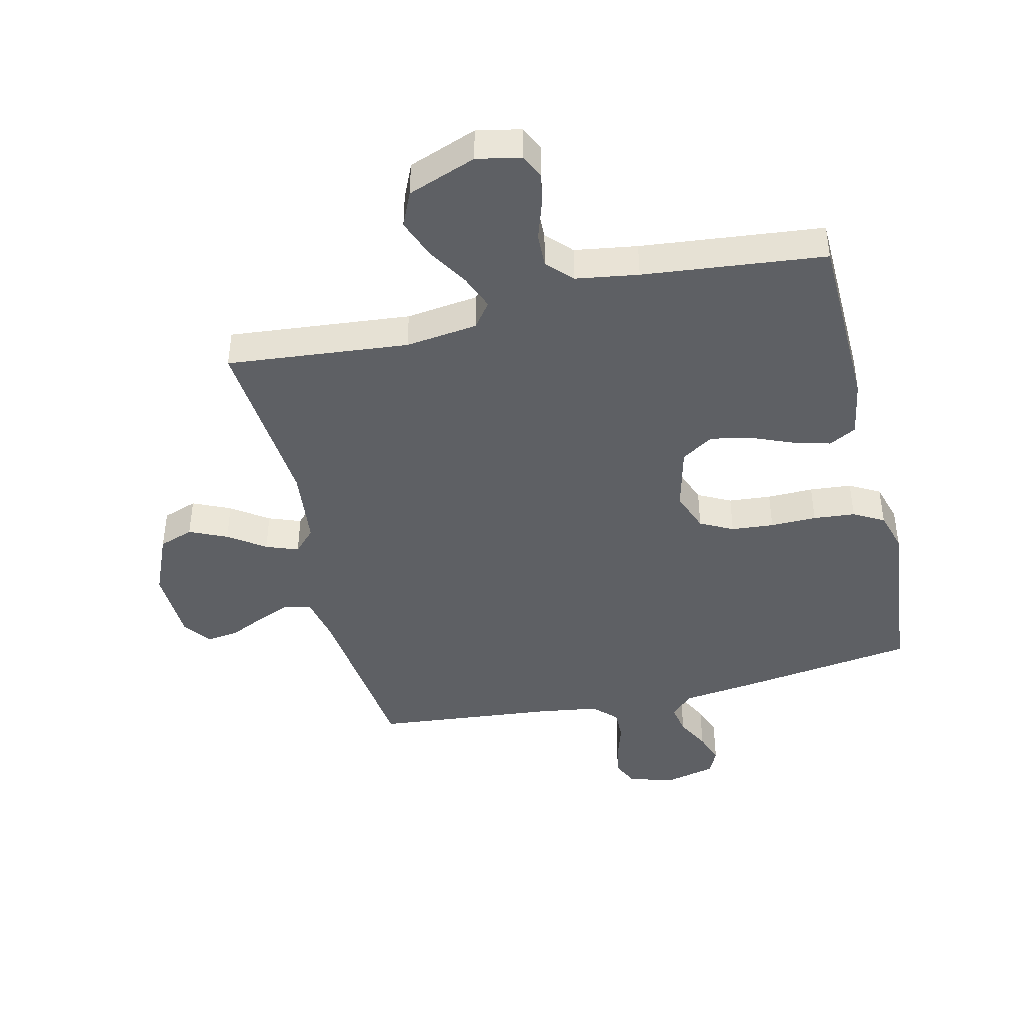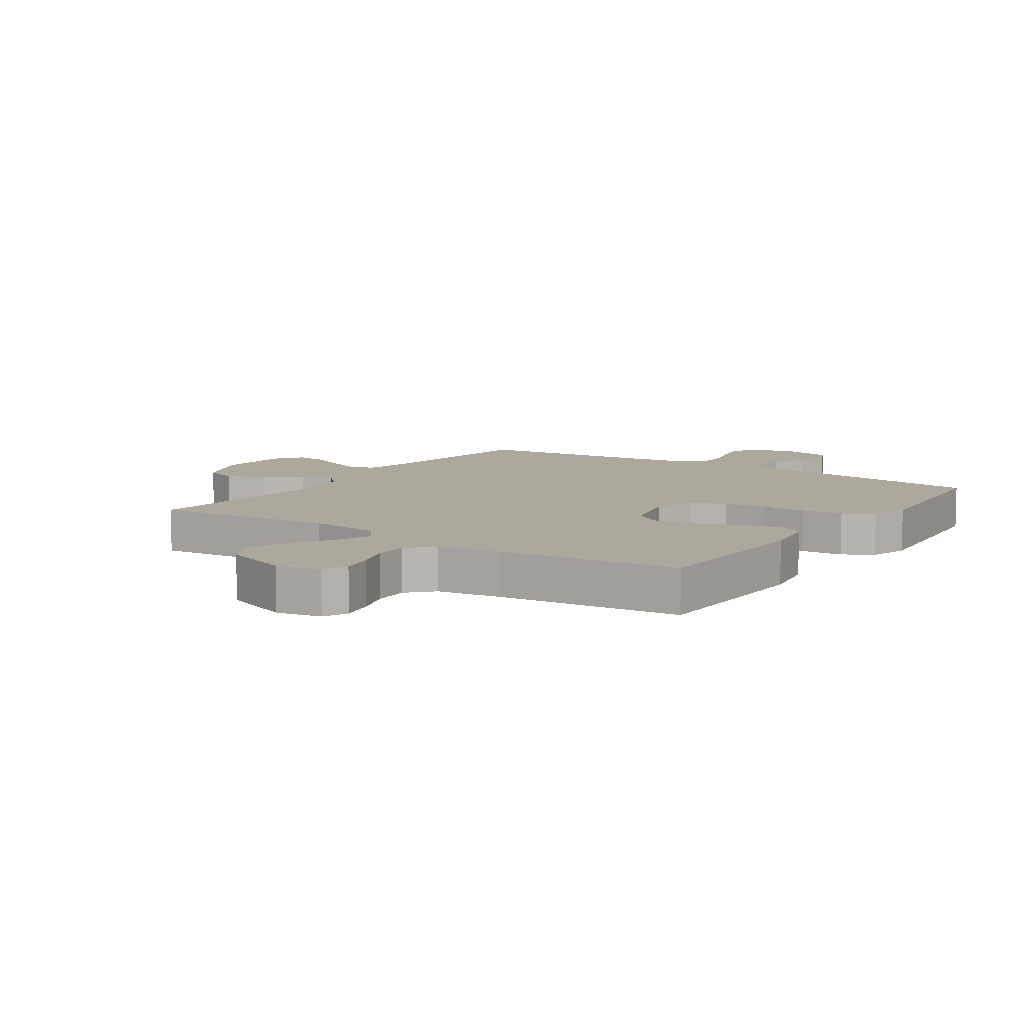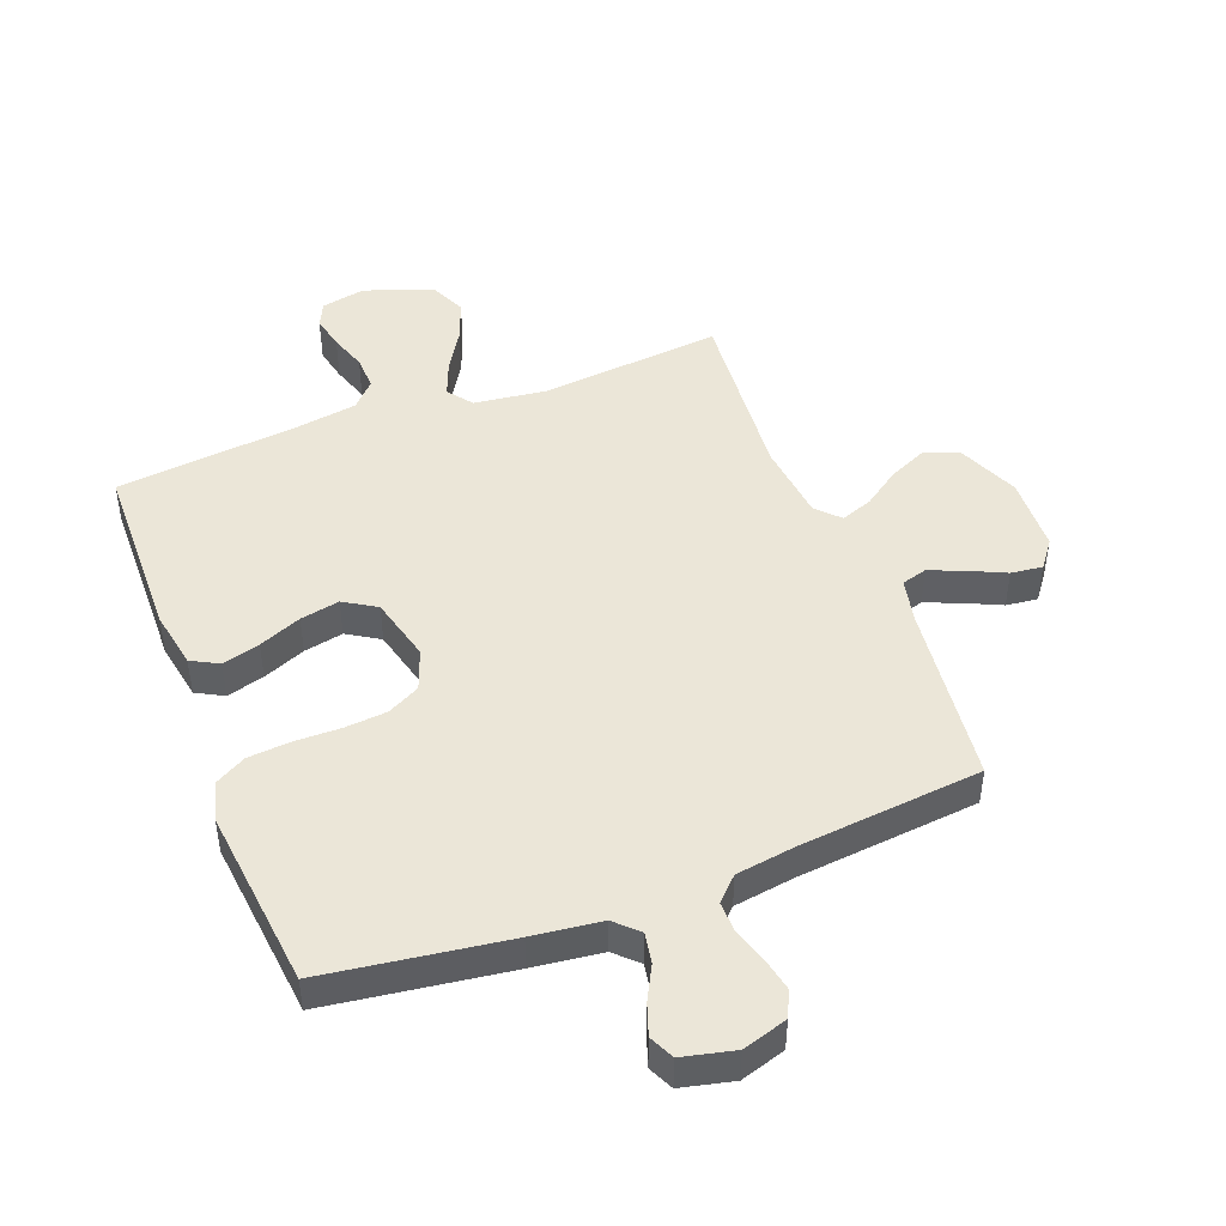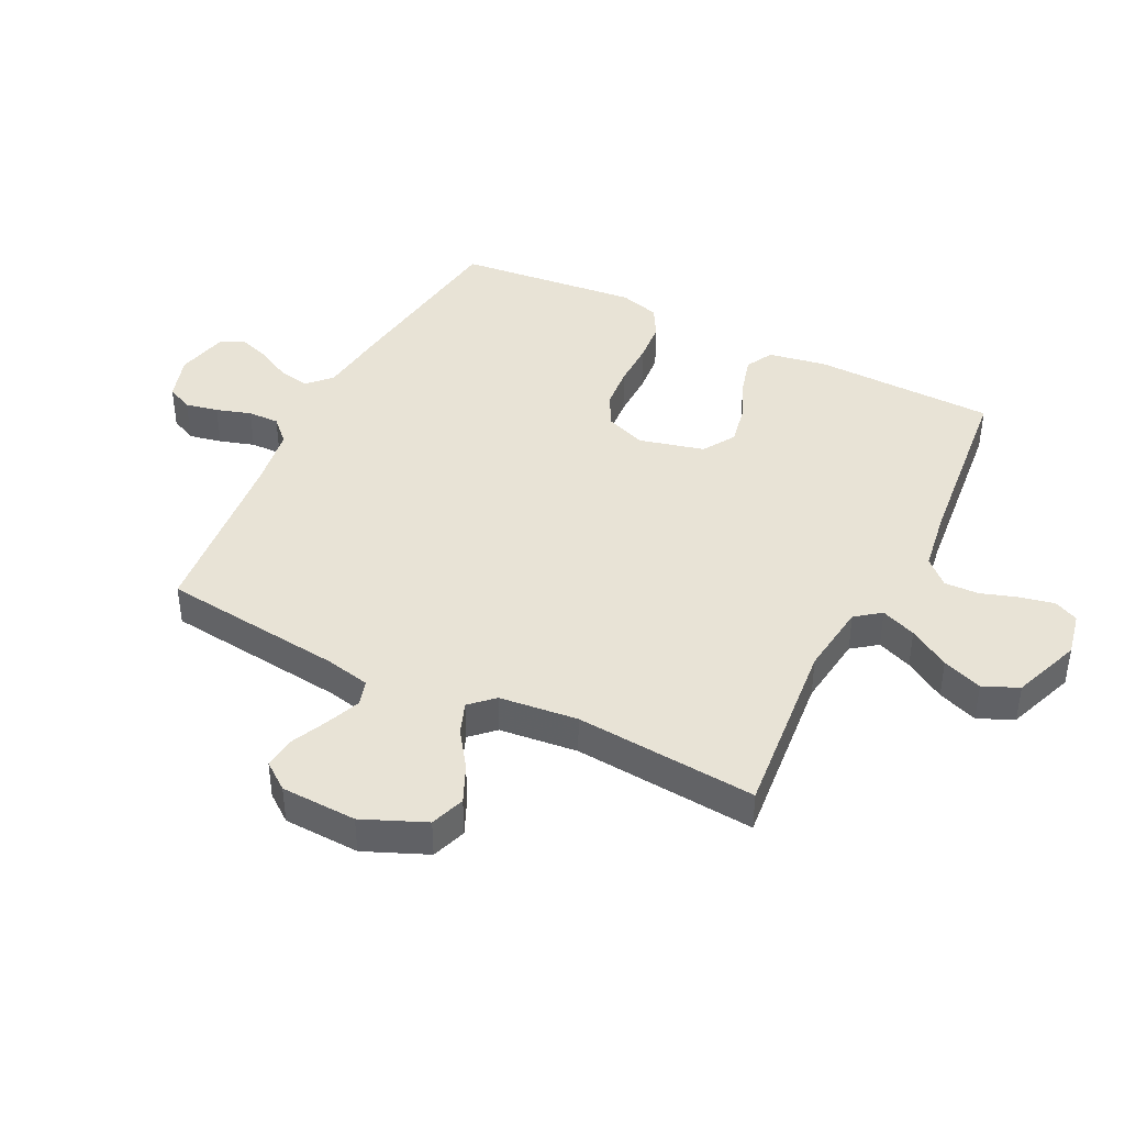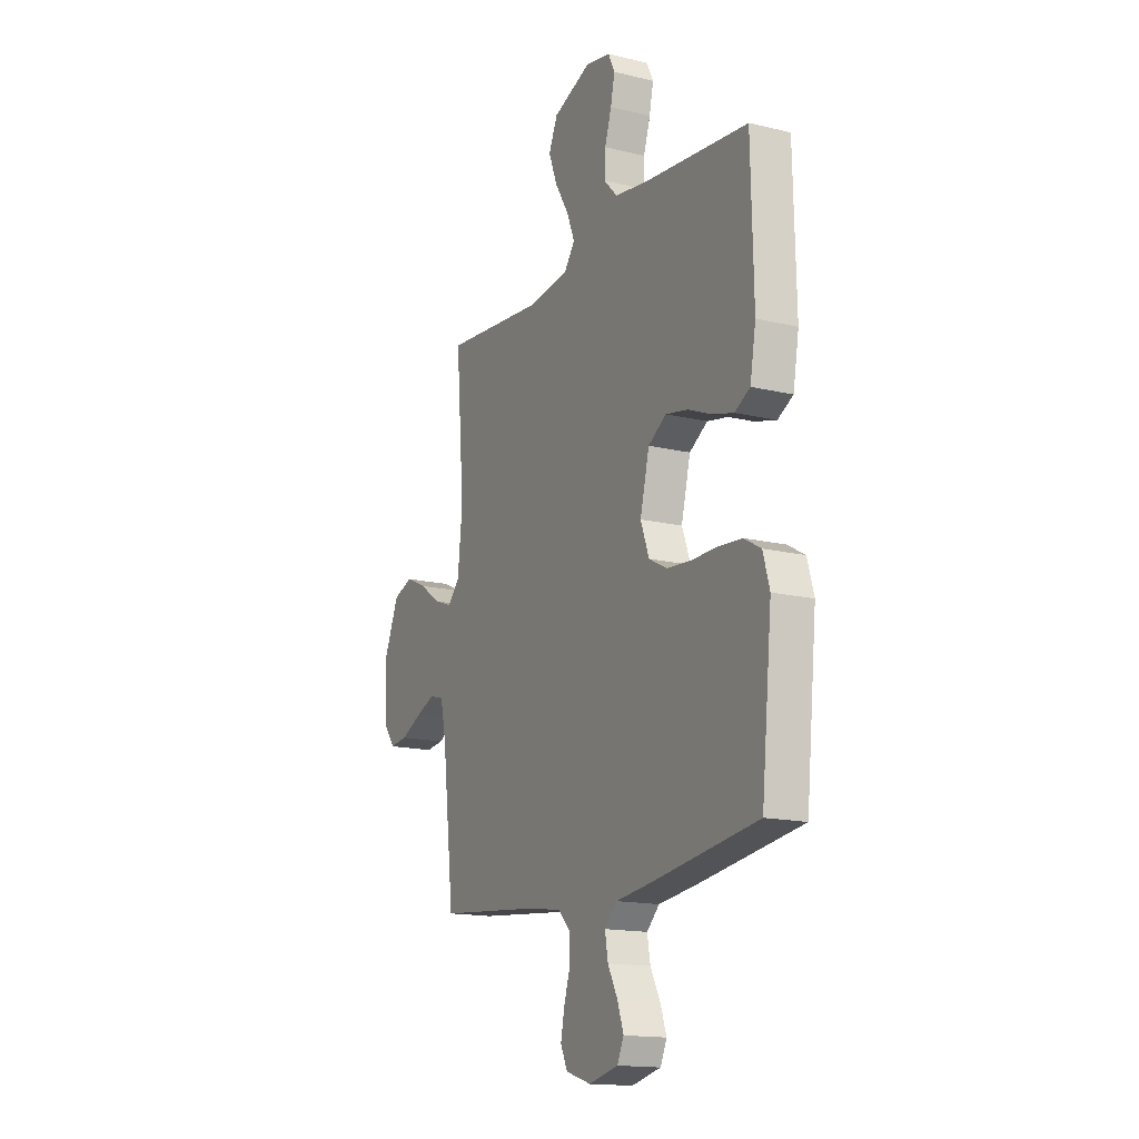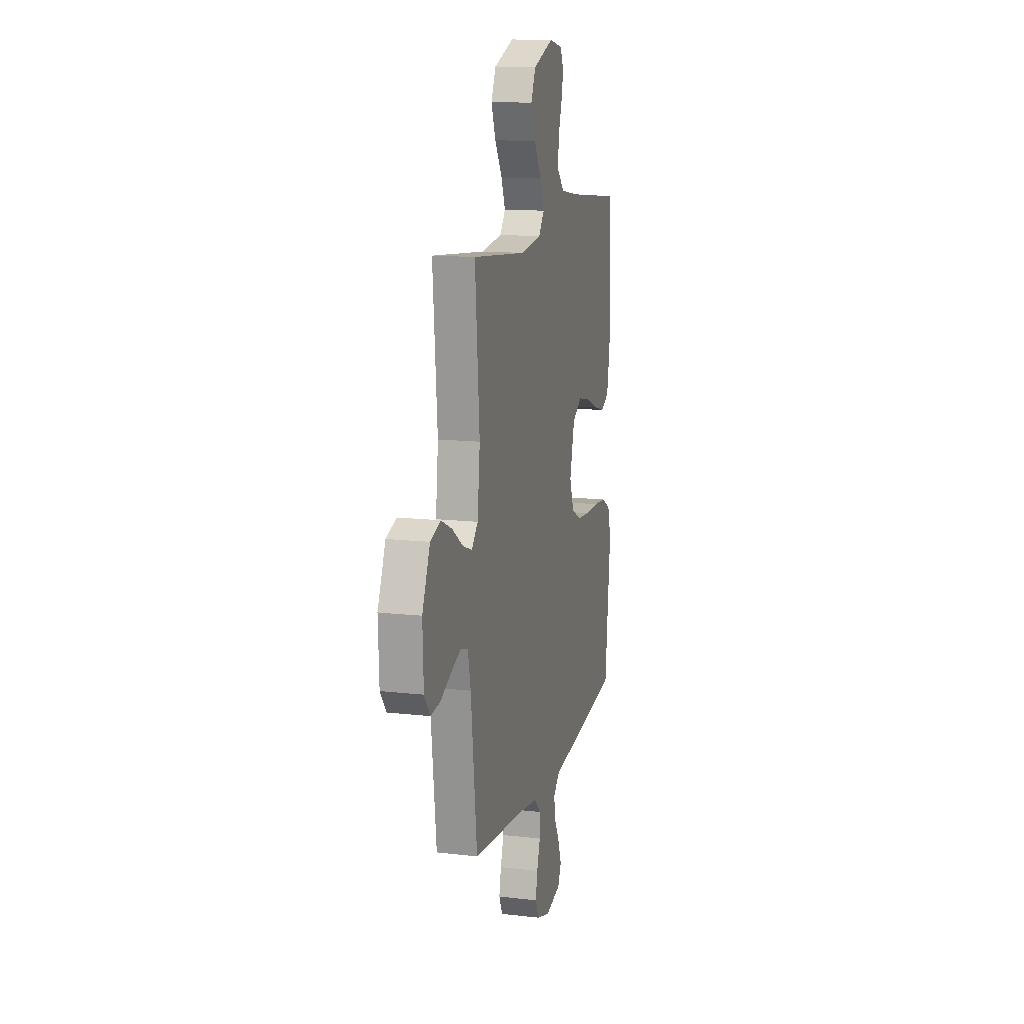
<metadata>
{"format":"obj","ext":"obj","renderer":"f3d","projection":"perspective","resolution":1024,"background":"white","views":[{"elev":-43.0,"azim":13.4,"up":"+Y"},{"elev":8.7,"azim":34.2,"up":"+Y"},{"elev":46.3,"azim":159.0,"up":"+Y"},{"elev":41.9,"azim":-63.5,"up":"+Y"},{"elev":-15.7,"azim":63.2,"up":"+Z"},{"elev":13.4,"azim":-75.4,"up":"+Z"}]}
</metadata>
<code>
v 0.5 0.07 0.5
v 0.507 0.07 0.2
v 0.49 0.07 0.105
v 0.445 0.07 0.081
v 0.383 0.07 0.098
v 0.313 0.07 0.127
v 0.248 0.07 0.14
v 0.195 0.07 0.107
v 0.168 0.07 0
v 0.193 0.07 -0.067
v 0.247 0.07 -0.095
v 0.317 0.07 -0.101
v 0.393 0.07 -0.1
v 0.462 0.07 -0.106
v 0.512 0.07 -0.134
v 0.531 0.07 -0.2
v 0.5 0.07 -0.5
v 0.2 0.07 -0.542
v 0.086 0.07 -0.556
v 0.049 0.07 -0.592
v 0.058 0.07 -0.643
v 0.087 0.07 -0.698
v 0.105 0.07 -0.75
v 0.086 0.07 -0.791
v 0 0.07 -0.811
v -0.074 0.07 -0.788
v -0.094 0.07 -0.745
v -0.083 0.07 -0.691
v -0.065 0.07 -0.634
v -0.064 0.07 -0.582
v -0.101 0.07 -0.545
v -0.2 0.07 -0.53
v -0.5 0.07 -0.5
v -0.535 0.07 -0.2
v -0.551 0.07 -0.125
v -0.593 0.07 -0.113
v -0.65 0.07 -0.136
v -0.71 0.07 -0.164
v -0.762 0.07 -0.17
v -0.796 0.07 -0.125
v -0.801 0.07 0
v -0.757 0.07 0.103
v -0.7 0.07 0.123
v -0.638 0.07 0.095
v -0.578 0.07 0.053
v -0.525 0.07 0.033
v -0.489 0.07 0.071
v -0.475 0.07 0.2
v -0.5 0.07 0.5
v -0.2 0.07 0.471
v -0.081 0.07 0.486
v -0.05 0.07 0.527
v -0.073 0.07 0.585
v -0.114 0.07 0.652
v -0.139 0.07 0.718
v -0.113 0.07 0.776
v 0 0.07 0.818
v 0.073 0.07 0.803
v 0.092 0.07 0.763
v 0.08 0.07 0.707
v 0.06 0.07 0.646
v 0.058 0.07 0.589
v 0.097 0.07 0.548
v 0.2 0.07 0.532
v 0.5 0 0.5
v 0.507 0 0.2
v 0.49 0 0.105
v 0.445 0 0.081
v 0.383 0 0.098
v 0.313 0 0.127
v 0.248 0 0.14
v 0.195 0 0.107
v 0.168 0 0
v 0.193 0 -0.067
v 0.247 0 -0.095
v 0.317 0 -0.101
v 0.393 0 -0.1
v 0.462 0 -0.106
v 0.512 0 -0.134
v 0.531 0 -0.2
v 0.5 0 -0.5
v 0.2 0 -0.542
v 0.086 0 -0.556
v 0.049 0 -0.592
v 0.058 0 -0.643
v 0.087 0 -0.698
v 0.105 0 -0.75
v 0.086 0 -0.791
v 0 0 -0.811
v -0.074 0 -0.788
v -0.094 0 -0.745
v -0.083 0 -0.691
v -0.065 0 -0.634
v -0.064 0 -0.582
v -0.101 0 -0.545
v -0.2 0 -0.53
v -0.5 0 -0.5
v -0.535 0 -0.2
v -0.551 0 -0.125
v -0.593 0 -0.113
v -0.65 0 -0.136
v -0.71 0 -0.164
v -0.762 0 -0.17
v -0.796 0 -0.125
v -0.801 0 0
v -0.757 0 0.103
v -0.7 0 0.123
v -0.638 0 0.095
v -0.578 0 0.053
v -0.525 0 0.033
v -0.489 0 0.071
v -0.475 0 0.2
v -0.5 0 0.5
v -0.2 0 0.471
v -0.081 0 0.486
v -0.05 0 0.527
v -0.073 0 0.585
v -0.114 0 0.652
v -0.139 0 0.718
v -0.113 0 0.776
v 0 0 0.818
v 0.073 0 0.803
v 0.092 0 0.763
v 0.08 0 0.707
v 0.06 0 0.646
v 0.058 0 0.589
v 0.097 0 0.548
v 0.2 0 0.532
f 59 60 61
f 58 59 61
f 57 58 61
f 56 57 61
f 55 56 61
f 54 55 61
f 53 54 61
f 52 53 61 62
f 51 52 62 63
f 48 49 50
f 47 48 50 51
f 51 63 64
f 47 51 64
f 46 47 64
f 43 44 45
f 42 43 45
f 41 42 45
f 40 41 45
f 39 40 45
f 38 39 45
f 37 38 45
f 36 37 45 46
f 32 33 34
f 31 32 34 35
f 27 28 29
f 26 27 29
f 25 26 29
f 24 25 29
f 23 24 29
f 22 23 29
f 21 22 29
f 20 21 29 30
f 19 20 30 31
f 19 31 35
f 18 19 35
f 17 18 35
f 16 17 35
f 15 16 35
f 14 15 35
f 13 14 35
f 12 13 35
f 4 5 6
f 3 4 6
f 2 3 6
f 1 2 6
f 64 1 6
f 64 6 7
f 46 64 7 8
f 36 46 8 9
f 11 12 35 36
f 10 11 36
f 9 10 36
f 125 124 123
f 125 123 122
f 125 122 121
f 125 121 120
f 125 120 119
f 125 119 118
f 125 118 117
f 126 125 117 116
f 127 126 116 115
f 114 113 112
f 115 114 112 111
f 128 127 115
f 128 115 111
f 128 111 110
f 109 108 107
f 109 107 106
f 109 106 105
f 109 105 104
f 109 104 103
f 109 103 102
f 109 102 101
f 110 109 101 100
f 98 97 96
f 99 98 96 95
f 93 92 91
f 93 91 90
f 93 90 89
f 93 89 88
f 93 88 87
f 93 87 86
f 93 86 85
f 94 93 85 84
f 95 94 84 83
f 99 95 83
f 99 83 82
f 99 82 81
f 99 81 80
f 99 80 79
f 99 79 78
f 99 78 77
f 99 77 76
f 70 69 68
f 70 68 67
f 70 67 66
f 70 66 65
f 70 65 128
f 71 70 128
f 72 71 128 110
f 73 72 110 100
f 100 99 76 75
f 100 75 74
f 100 74 73
f 1 65 66 2
f 2 66 67 3
f 3 67 68 4
f 4 68 69 5
f 5 69 70 6
f 6 70 71 7
f 7 71 72 8
f 8 72 73 9
f 9 73 74 10
f 10 74 75 11
f 11 75 76 12
f 12 76 77 13
f 13 77 78 14
f 14 78 79 15
f 15 79 80 16
f 16 80 81 17
f 17 81 82 18
f 18 82 83 19
f 19 83 84 20
f 20 84 85 21
f 21 85 86 22
f 22 86 87 23
f 23 87 88 24
f 24 88 89 25
f 25 89 90 26
f 26 90 91 27
f 27 91 92 28
f 28 92 93 29
f 29 93 94 30
f 30 94 95 31
f 31 95 96 32
f 32 96 97 33
f 33 97 98 34
f 34 98 99 35
f 35 99 100 36
f 36 100 101 37
f 37 101 102 38
f 38 102 103 39
f 39 103 104 40
f 40 104 105 41
f 41 105 106 42
f 42 106 107 43
f 43 107 108 44
f 44 108 109 45
f 45 109 110 46
f 46 110 111 47
f 47 111 112 48
f 48 112 113 49
f 49 113 114 50
f 50 114 115 51
f 51 115 116 52
f 52 116 117 53
f 53 117 118 54
f 54 118 119 55
f 55 119 120 56
f 56 120 121 57
f 57 121 122 58
f 58 122 123 59
f 59 123 124 60
f 60 124 125 61
f 61 125 126 62
f 62 126 127 63
f 63 127 128 64
f 64 128 65 1

</code>
